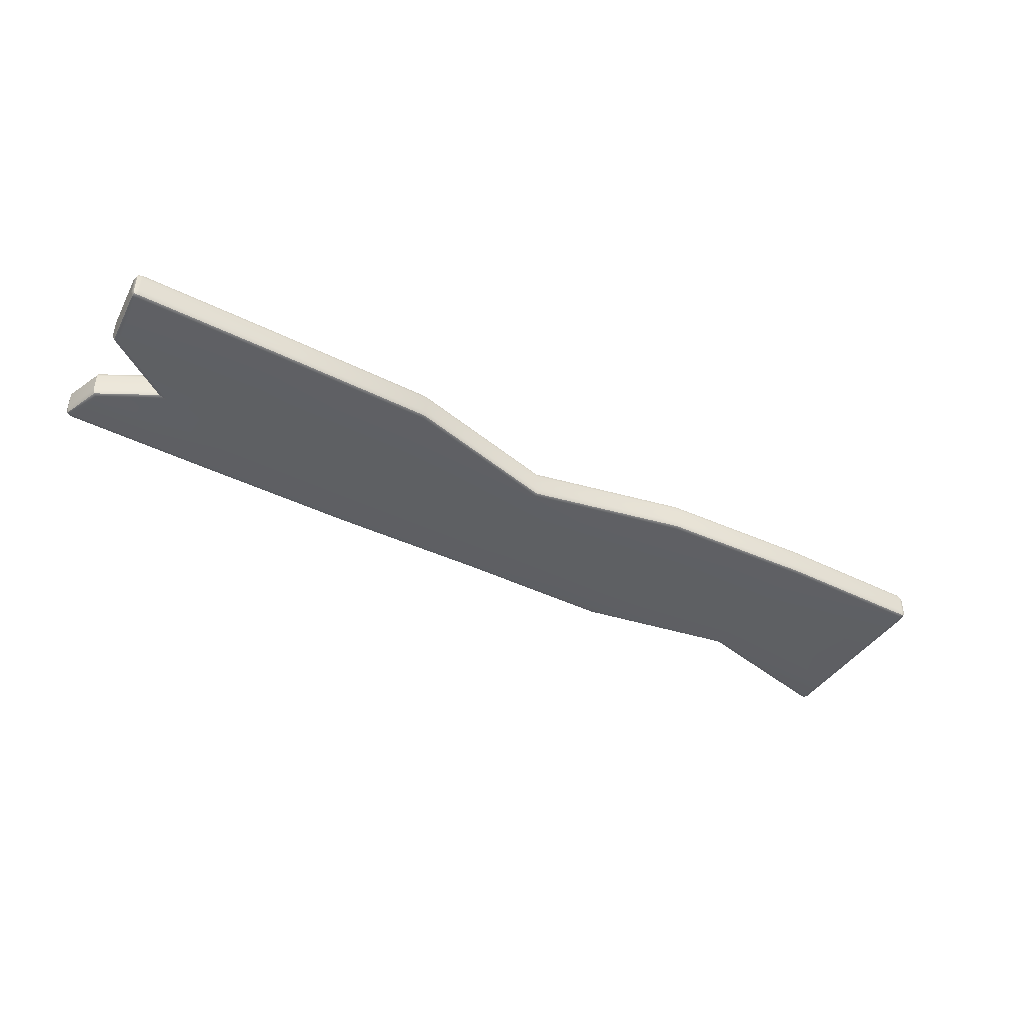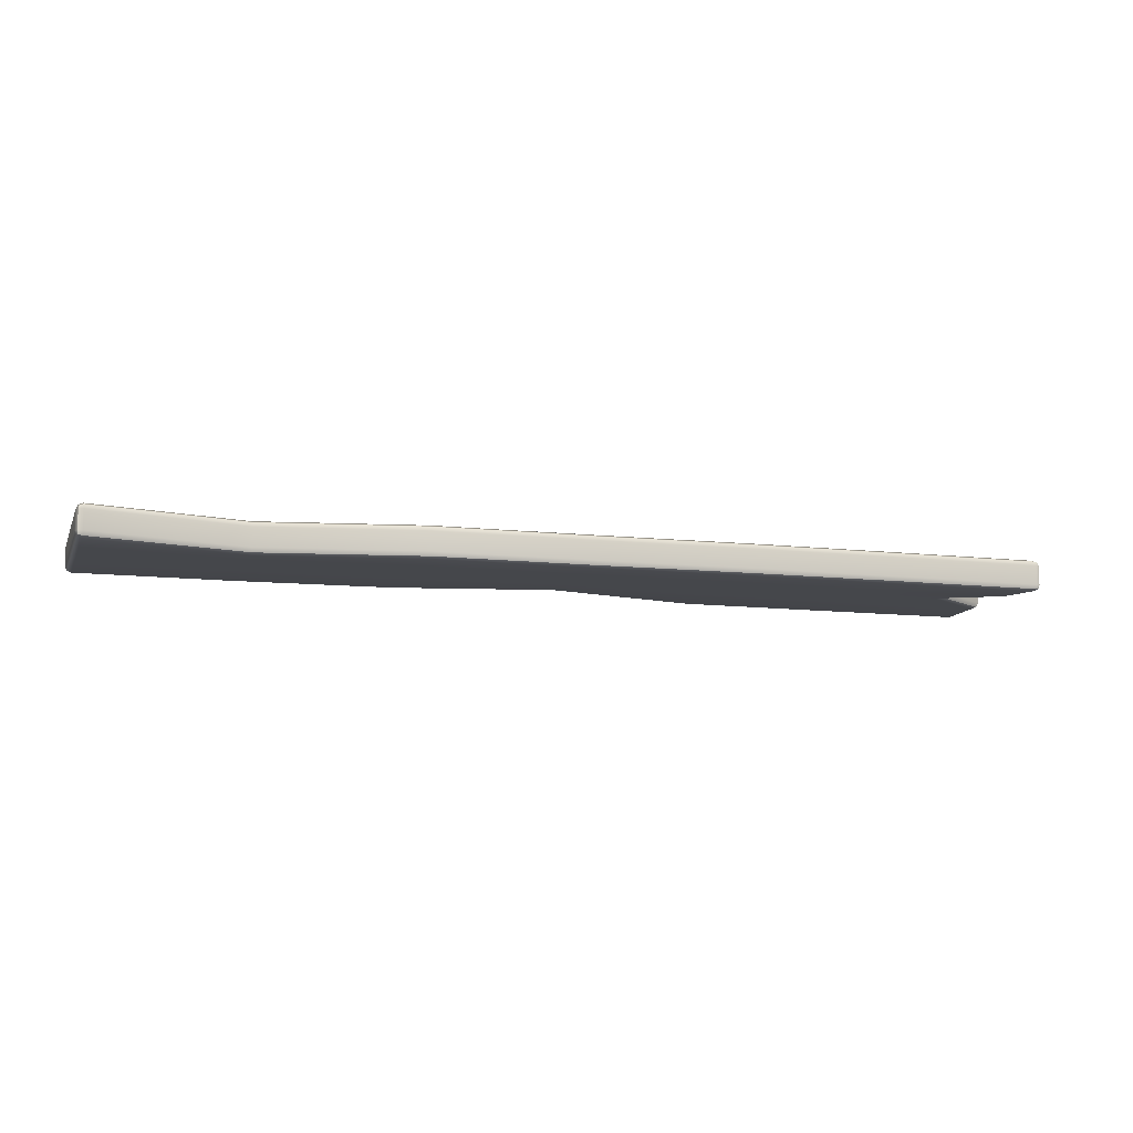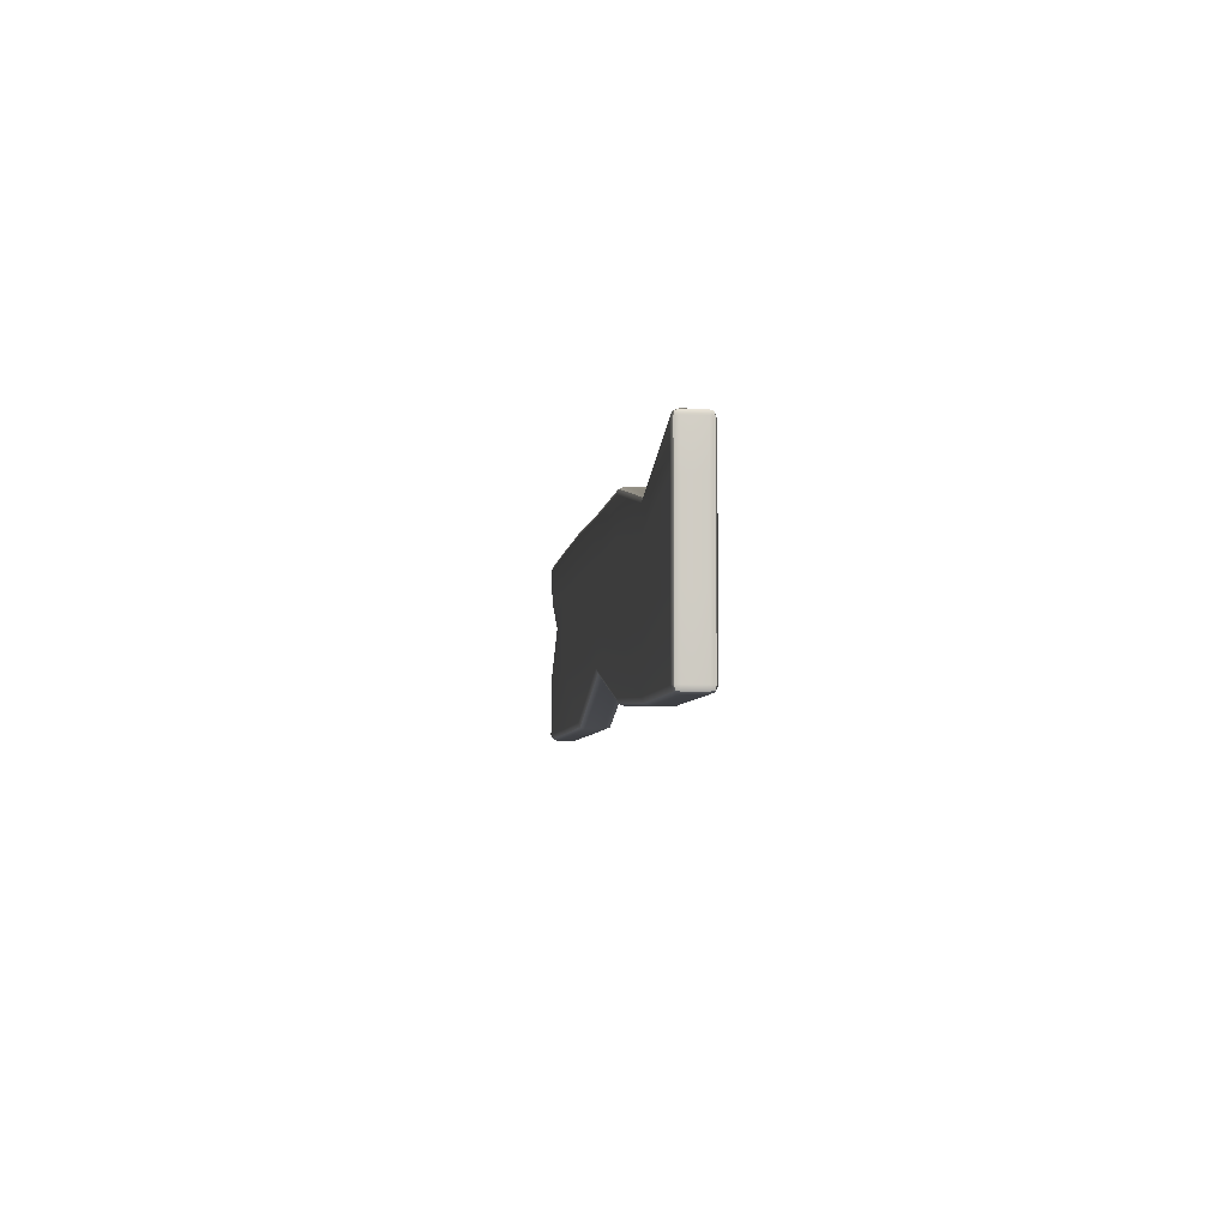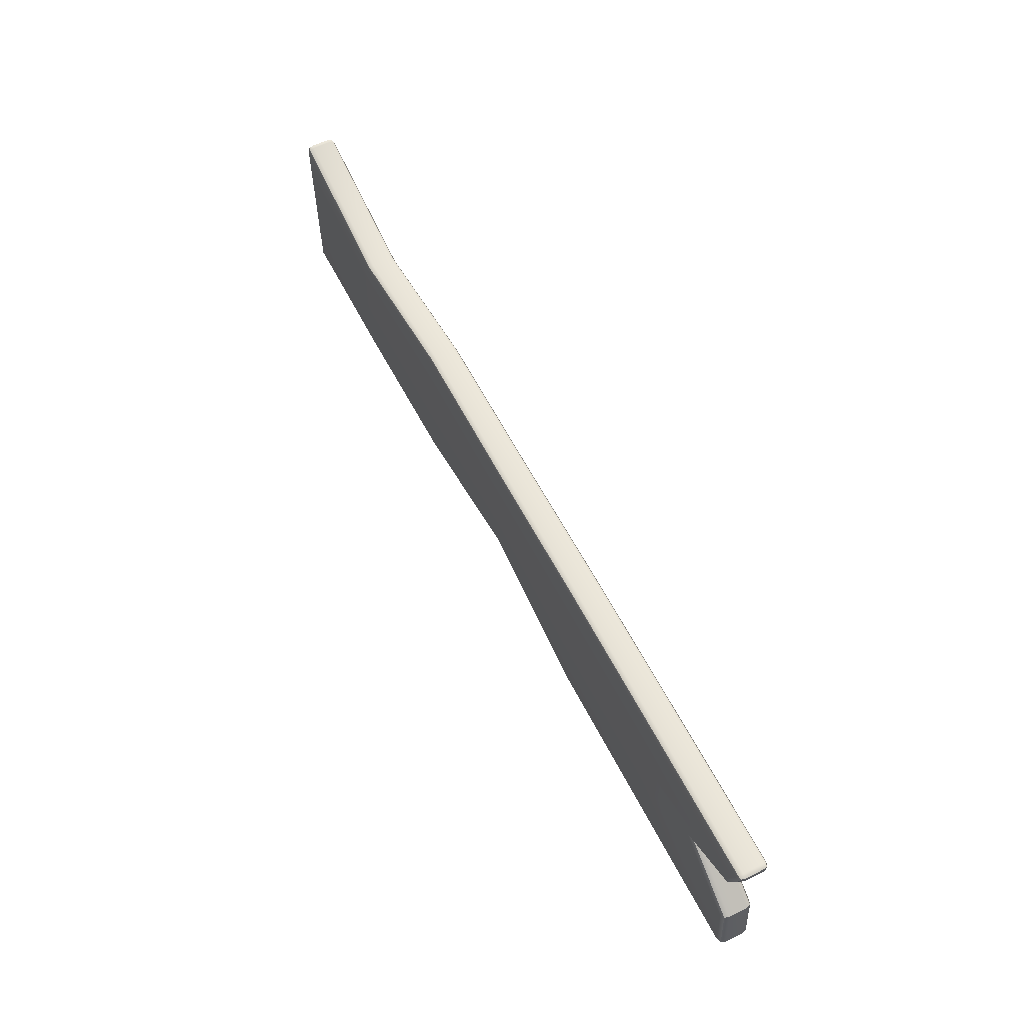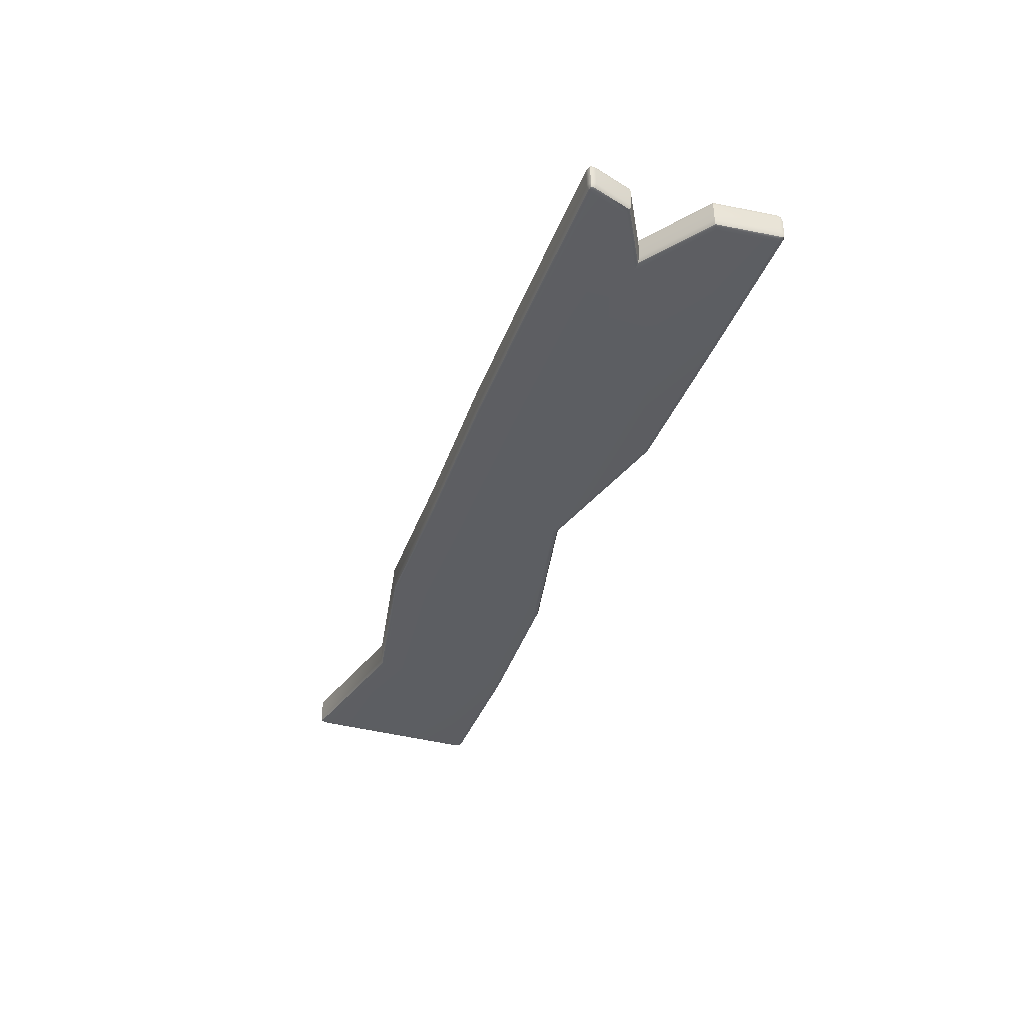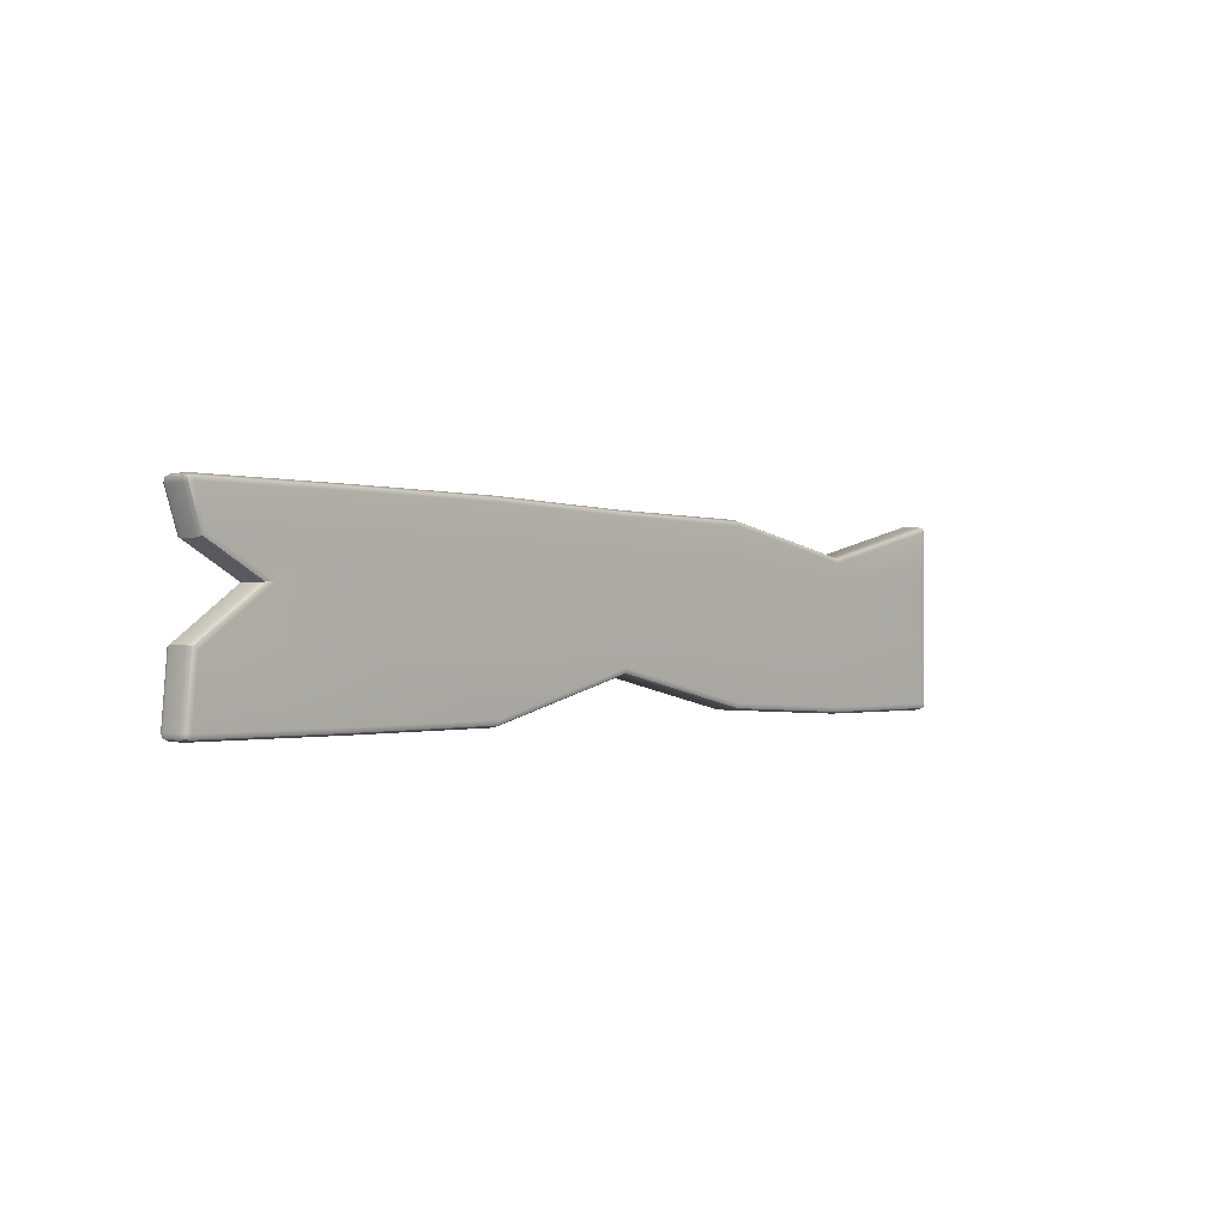
<metadata>
{"format":"obj","ext":"obj","renderer":"f3d","projection":"perspective","resolution":1024,"background":"white","views":[{"elev":-42.4,"azim":149.1,"up":"+Y"},{"elev":-10.4,"azim":-17.2,"up":"+Y"},{"elev":-5.2,"azim":-96.4,"up":"+Z"},{"elev":60.0,"azim":63.1,"up":"+Z"},{"elev":-38.1,"azim":70.7,"up":"+Y"},{"elev":-0.7,"azim":130.9,"up":"+Z"}]}
</metadata>
<code>
g default
v -50 -0.2409 -0.5412
v -25 -0.2409 2.768
v 0 -0.2409 2.824
v 25 -0.2409 2.971
v 50 -0.2409 3
v 50 4.759 3
v 25 4.759 2.971
v 0 4.759 2.824
v -25 4.759 2.768
v -50 4.759 -0.5412
v -50 4.759 -4.2
v -25 4.759 -3.876
v 0 4.759 -1.383
v 25 4.759 -4.159
v 50 4.759 -4.2
v 50 -0.2409 -4.2
v 25 -0.2409 -4.159
v 0 -0.2409 -1.383
v -25 -0.2409 -3.875
v -50 -0.2409 -4.2
v -50 -0.2409 4.259
v -25 -0.2409 7.197
v 0 -0.2409 7.341
v 25 -0.2409 7.724
v 50 -0.2409 7.8
v 50 4.759 7.8
v 25 4.759 7.724
v 0 4.759 7.341
v -25 4.759 7.197
v -50 4.759 4.259
v -74.7 0.04746 13.84
v -73.98 -0.2409 13.71
v -73.94 0.04748 14.44
v -73.91 0.7453 14.74
v -74.66 0.7448 14.57
v -75 0.7453 13.88
v -50 0.754 9.134
v -50.01 0.05048 8.836
v -50.02 -0.2409 8.117
v -74.7 4.471 13.84
v -75 3.773 13.88
v -74.67 3.778 14.58
v -73.92 3.782 14.75
v -73.95 4.473 14.44
v -73.98 4.759 13.71
v -50 3.764 9.134
v -50.01 4.468 8.836
v -50.02 4.759 8.117
v -74.71 4.468 -14.01
v -74.01 4.759 -14.01
v -74.01 4.468 -14.71
v -74.01 3.764 -15
v -74.71 3.764 -14.71
v -75 3.764 -14.01
v -50 3.764 -15
v -50.01 4.468 -14.71
v -50.02 4.759 -14.01
v -74.71 0.05048 -14.01
v -75 0.754 -14.01
v -74.71 0.754 -14.71
v -74.01 0.754 -15
v -74.01 0.05048 -14.71
v -74.01 -0.2409 -14.01
v -50 0.754 -15
v -50.01 0.05048 -14.71
v -50.02 -0.2409 -14.01
v 74.3 0.04558 13.92
v 74.61 0.7403 13.87
v 74.5 0.7327 14.64
v 73.82 0.7266 15
v 73.76 0.04205 14.69
v 73.55 -0.2409 13.97
v 73.75 4.472 14.69
v 73.81 3.778 15
v 74.5 3.786 14.65
v 74.62 3.792 13.89
v 74.31 4.476 13.93
v 73.55 4.759 13.97
v -75 3.759 7.8
v -74.71 4.466 7.759
v -74.01 4.759 7.66
v 72.53 3.764 7.8
v 72.29 4.468 8.001
v 71.71 4.759 8.486
v 74.62 4.468 -14.01
v 74.91 3.764 -14.01
v 74.66 3.739 -14.7
v 73.96 3.715 -15
v 73.95 4.453 -14.71
v 73.91 4.759 -14.01
v 73.98 0.05061 -14.71
v 74.01 0.754 -15
v 74.67 0.7793 -14.69
v 74.9 0.8031 -13.96
v 74.61 0.06464 -13.98
v 73.91 -0.2409 -14.01
v -75 0.754 -4.2
v -74.71 0.05048 -4.2
v -74.01 -0.2409 -4.2
v 74 0.754 -4.2
v 73.73 0.05048 -4.36
v 73.06 -0.2409 -4.748
v 0 0.754 14.12
v 0.005898 0.05048 13.83
v 0.02014 -0.2409 13.12
v 25 0.754 14.85
v 25.01 0.05048 14.56
v 25.02 -0.2409 13.86
v -0 3.764 14.12
v 0.005898 4.468 13.83
v 0.02014 4.759 13.12
v 25 3.764 14.85
v 25.01 4.468 14.56
v 25.02 4.759 13.86
v 0 3.764 -8.462
v 0.005741 4.468 -8.163
v 0.0196 4.759 -7.44
v 25 3.764 -14.85
v 25.04 4.468 -14.56
v 25.13 4.759 -13.86
v 0 0.754 -8.462
v 0.005741 0.05048 -8.163
v 0.0196 -0.2409 -7.44
v 25 0.754 -14.85
v 25.04 0.05048 -14.56
v 25.13 -0.2409 -13.86
v -25 0.754 13.84
v -24.97 0.05048 13.55
v -24.9 -0.2409 12.85
v -25 3.764 13.84
v -24.97 4.468 13.55
v -24.9 4.759 12.85
v -25 3.764 -13.84
v -25.04 4.468 -13.55
v -25.13 4.759 -12.85
v -25 0.754 -13.84
v -25.04 0.05048 -13.55
v -25.13 -0.2409 -12.85
v 50 0.754 15
v 50 0.05048 14.71
v 50 -0.2409 14.01
v 50 3.764 15
v 50 4.468 14.71
v 50 4.759 14.01
v 50 3.764 -15
v 50 4.468 -14.71
v 50 4.759 -14.01
v 50 0.754 -15
v 50 0.05049 -14.71
v 50 -0.2409 -14.01
v -74.01 4.759 2.86
v -74.71 4.466 2.959
v -75 3.759 3
v -75 3.764 -4.2
v -74.71 4.468 -4.2
v -74.01 4.759 -4.2
v -74.01 -0.2409 2.86
v -74.71 0.05193 2.959
v -75 0.759 3
v -75 0.759 7.8
v -74.71 0.05193 7.759
v -74.01 -0.2409 7.66
v 63.82 0.754 3
v 63.27 0.05048 3.031
v 61.95 -0.2409 3.104
v 71.71 -0.2409 8.486
v 72.29 0.05048 8.001
v 72.53 0.754 7.8
v 63.82 3.764 3
v 63.27 4.468 3.031
v 61.95 4.759 3.104
v 73.06 4.759 -4.748
v 73.73 4.468 -4.36
v 74 3.764 -4.2
v -74.54 0.1753 14.42
v -74.54 4.345 14.42
v -74.58 4.338 -14.58
v -74.58 0.1798 -14.58
v 74.33 0.17 14.52
v 74.33 4.348 14.53
v 74.52 4.328 -14.58
v 74.54 0.1904 -14.56
g Tabua_MESH
f 12 11 10 9
f 13 12 9 8
f 14 13 8 7
f 15 14 7 6
f 5 4 17 16
f 4 3 18 17
f 3 2 19 18
f 2 1 20 19
f 22 21 1 2
f 23 22 2 3
f 24 23 3 4
f 25 24 4 5
f 6 7 27 26
f 7 8 28 27
f 8 9 29 28
f 9 10 30 29
f 34 33 38 37
f 33 32 39 38
f 36 35 42 41
f 35 34 43 42
f 41 40 80 79
f 40 45 81 80
f 52 51 56 55
f 51 50 57 56
f 54 53 60 59
f 53 52 61 60
f 59 58 98 97
f 58 63 99 98
f 70 69 75 74
f 69 68 76 75
f 74 73 143 142
f 73 78 144 143
f 88 87 93 92
f 87 86 94 93
f 92 91 149 148
f 91 96 150 149
f 153 152 155 154
f 152 151 156 155
f 159 158 161 160
f 158 157 162 161
f 165 164 167 166
f 164 163 168 167
f 171 170 173 172
f 170 169 174 173
f 34 37 46 43
f 45 48 30 81
f 52 55 64 61
f 162 21 39 32
f 68 168 82 76
f 79 160 36 41
f 109 103 106 112
f 27 28 111 114
f 121 115 118 124
f 105 23 24 108
f 46 37 127 130
f 29 30 48 132
f 64 55 133 136
f 39 21 22 129
f 130 127 103 109
f 28 29 132 111
f 136 133 115 121
f 129 22 23 105
f 112 106 139 142
f 26 27 114 144
f 124 118 145 148
f 108 24 25 141
f 142 139 70 74
f 84 26 144 78
f 148 145 88 92
f 141 25 166 72
f 59 97 154 54
f 63 66 20 99
f 19 20 66 138
f 18 19 138 123
f 17 18 123 126
f 16 17 126 150
f 102 16 150 96
f 174 100 94 86
f 147 15 172 90
f 120 14 15 147
f 117 13 14 120
f 135 12 13 117
f 57 11 12 135
f 156 11 57 50
f 154 97 159 153
f 151 10 11 156
f 172 15 6 171
f 169 163 100 174
f 165 5 16 102
f 99 20 1 157
f 153 159 160 79
f 157 1 21 162
f 166 25 5 165
f 82 168 163 169
f 171 6 26 84
f 81 30 10 151
f 37 38 128 127
f 38 39 129 128
f 45 44 47 48
f 44 43 46 47
f 55 56 134 133
f 56 57 135 134
f 63 62 65 66
f 62 61 64 65
f 78 77 83 84
f 77 76 82 83
f 96 95 101 102
f 95 94 100 101
f 103 104 107 106
f 104 105 108 107
f 106 107 140 139
f 107 108 141 140
f 109 110 131 130
f 110 111 132 131
f 111 110 113 114
f 110 109 112 113
f 115 116 119 118
f 116 117 120 119
f 118 119 146 145
f 119 120 147 146
f 121 122 137 136
f 122 123 138 137
f 123 122 125 126
f 122 121 124 125
f 105 104 128 129
f 104 103 127 128
f 48 47 131 132
f 47 46 130 131
f 117 116 134 135
f 116 115 133 134
f 66 65 137 138
f 65 64 136 137
f 72 71 140 141
f 71 70 139 140
f 114 113 143 144
f 113 112 142 143
f 90 89 146 147
f 89 88 145 146
f 126 125 149 150
f 125 124 148 149
f 79 80 152 153
f 80 81 151 152
f 50 49 155 156
f 49 54 154 155
f 97 98 158 159
f 98 99 157 158
f 32 31 161 162
f 31 36 160 161
f 102 101 164 165
f 101 100 163 164
f 68 67 167 168
f 67 72 166 167
f 84 83 170 171
f 83 82 169 170
f 86 85 173 174
f 85 90 172 173
f 35 36 31 175
f 31 32 33 175
f 33 34 35 175
f 44 45 40 176
f 40 41 42 176
f 42 43 44 176
f 53 54 49 177
f 49 50 51 177
f 51 52 53 177
f 62 63 58 178
f 58 59 60 178
f 60 61 62 178
f 71 72 67 179
f 67 68 69 179
f 69 70 71 179
f 77 78 73 180
f 73 74 75 180
f 75 76 77 180
f 89 90 85 181
f 85 86 87 181
f 87 88 89 181
f 95 96 91 182
f 91 92 93 182
f 93 94 95 182

</code>
